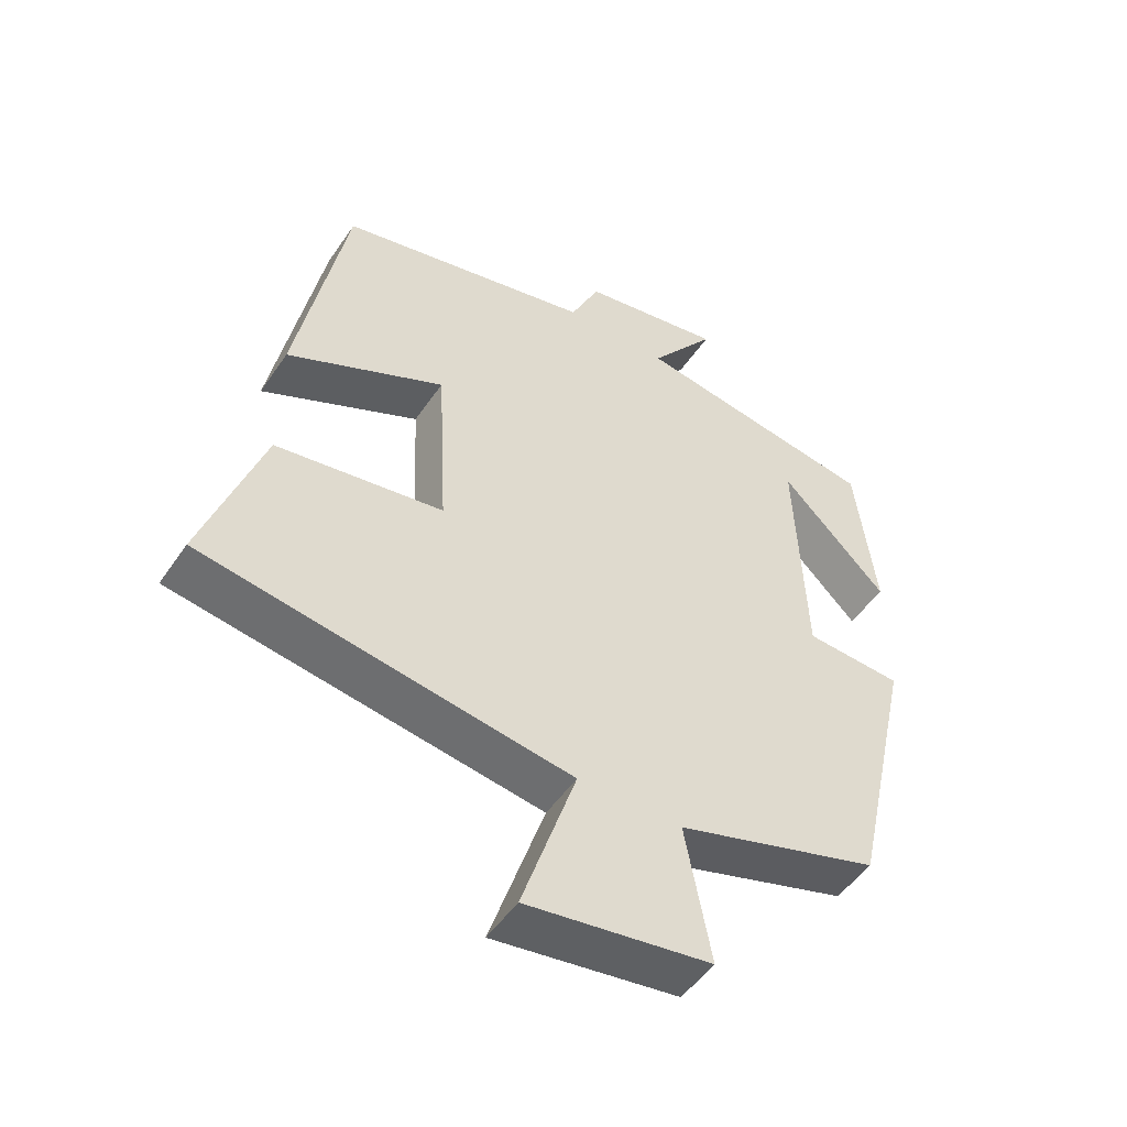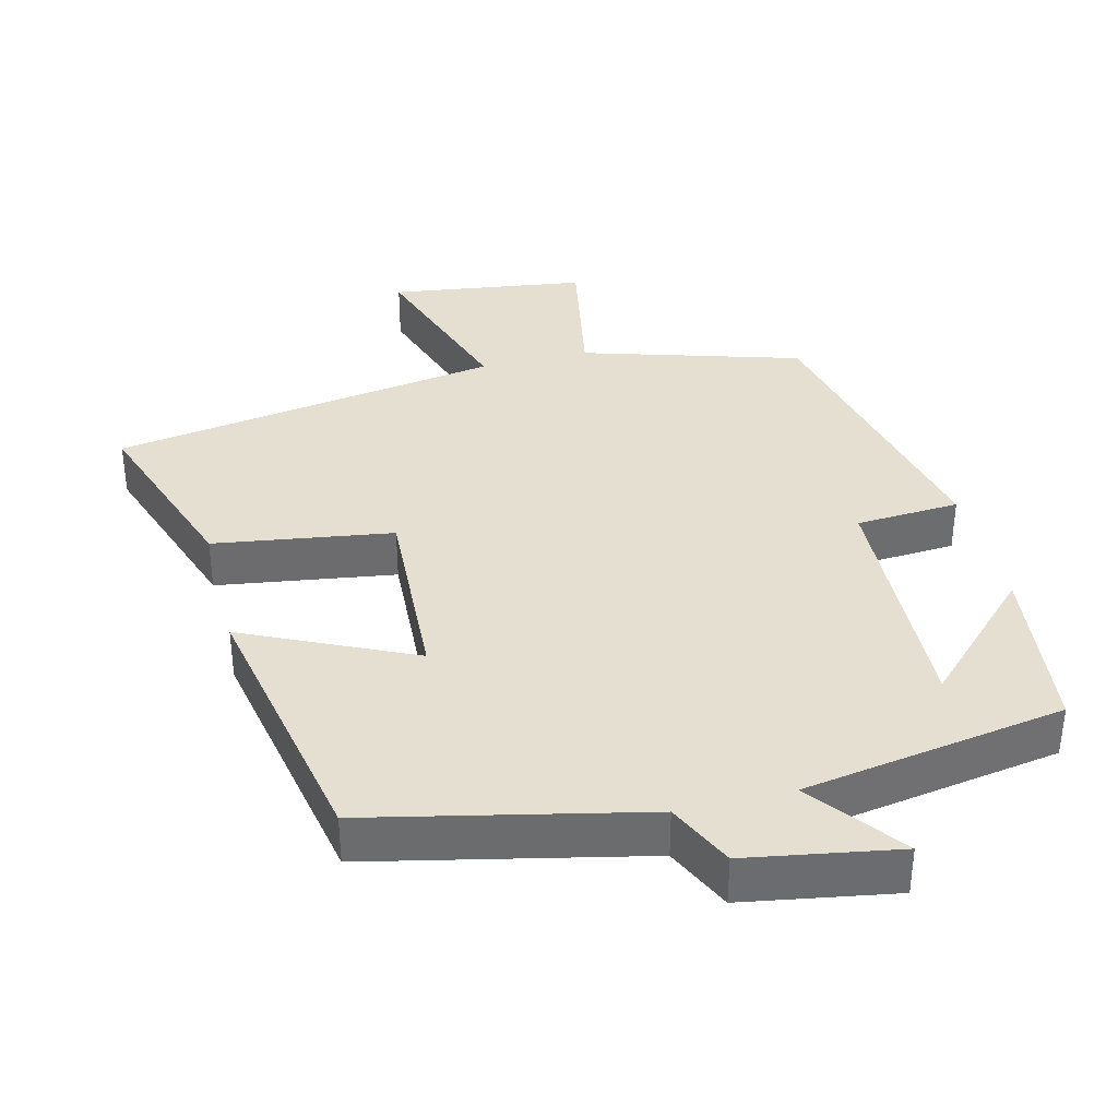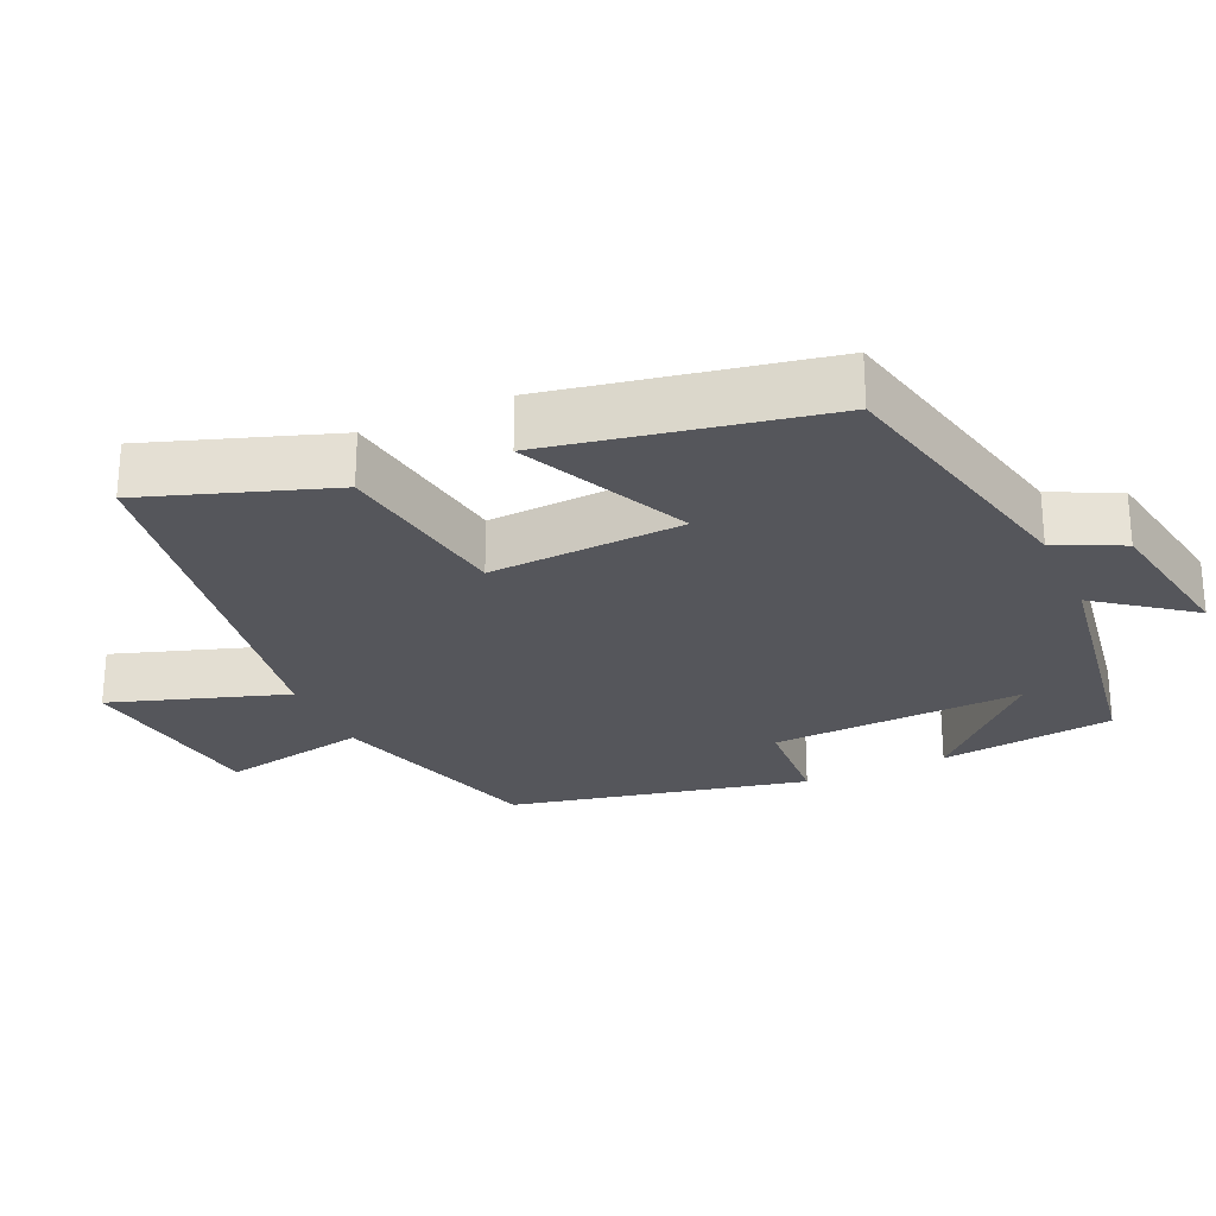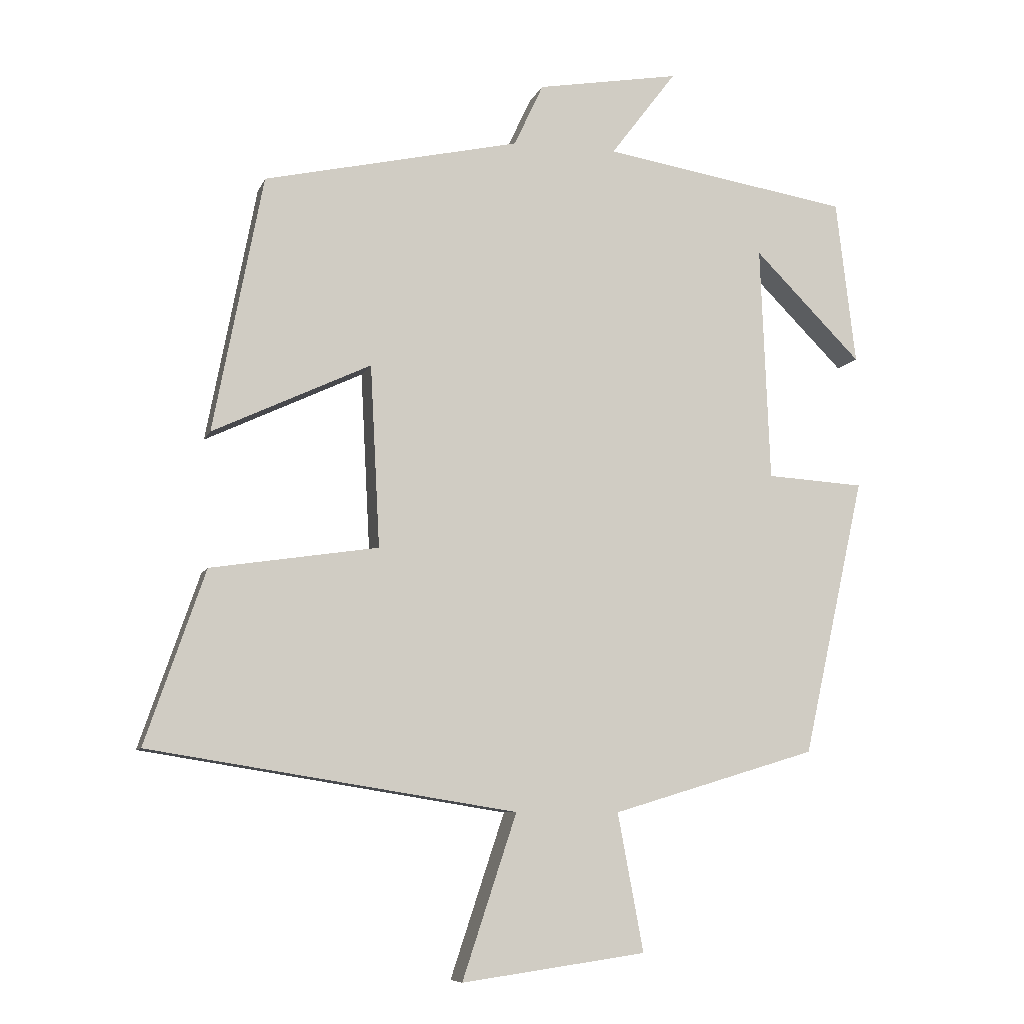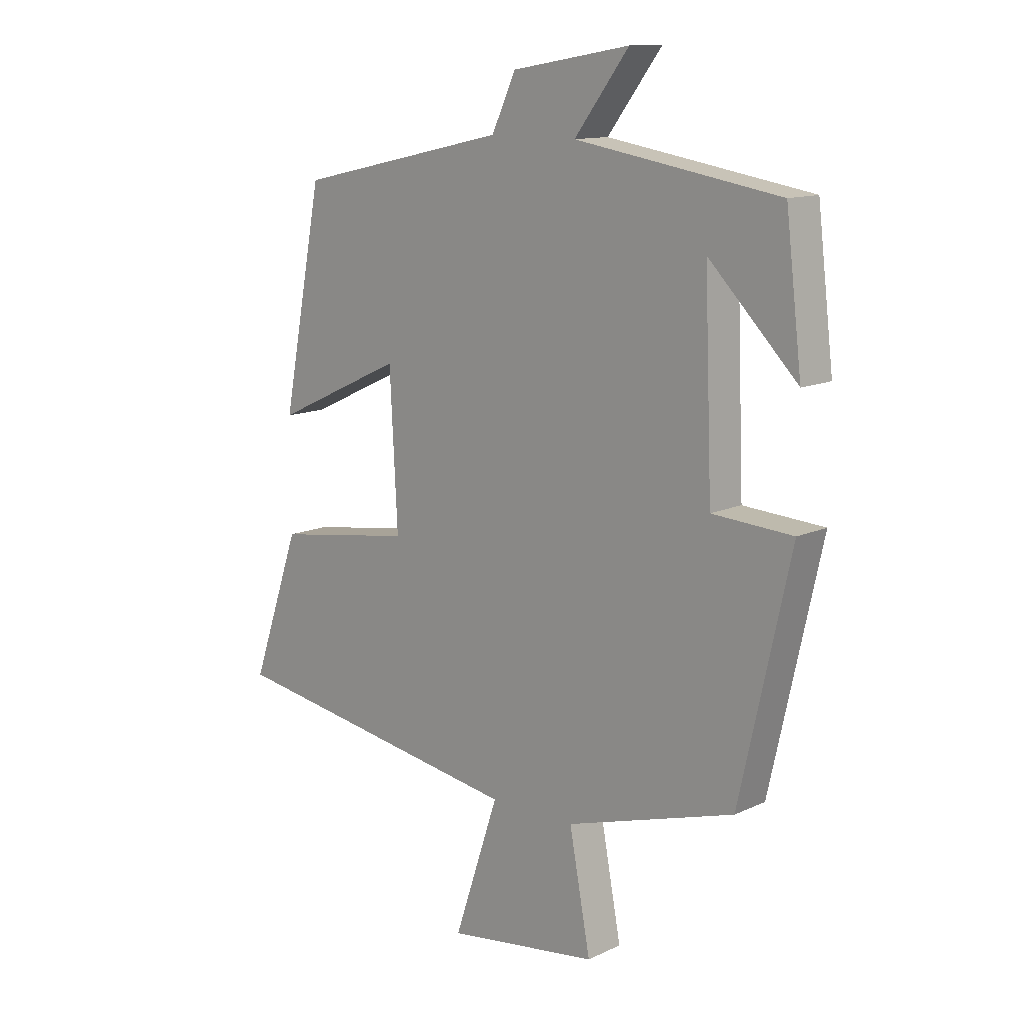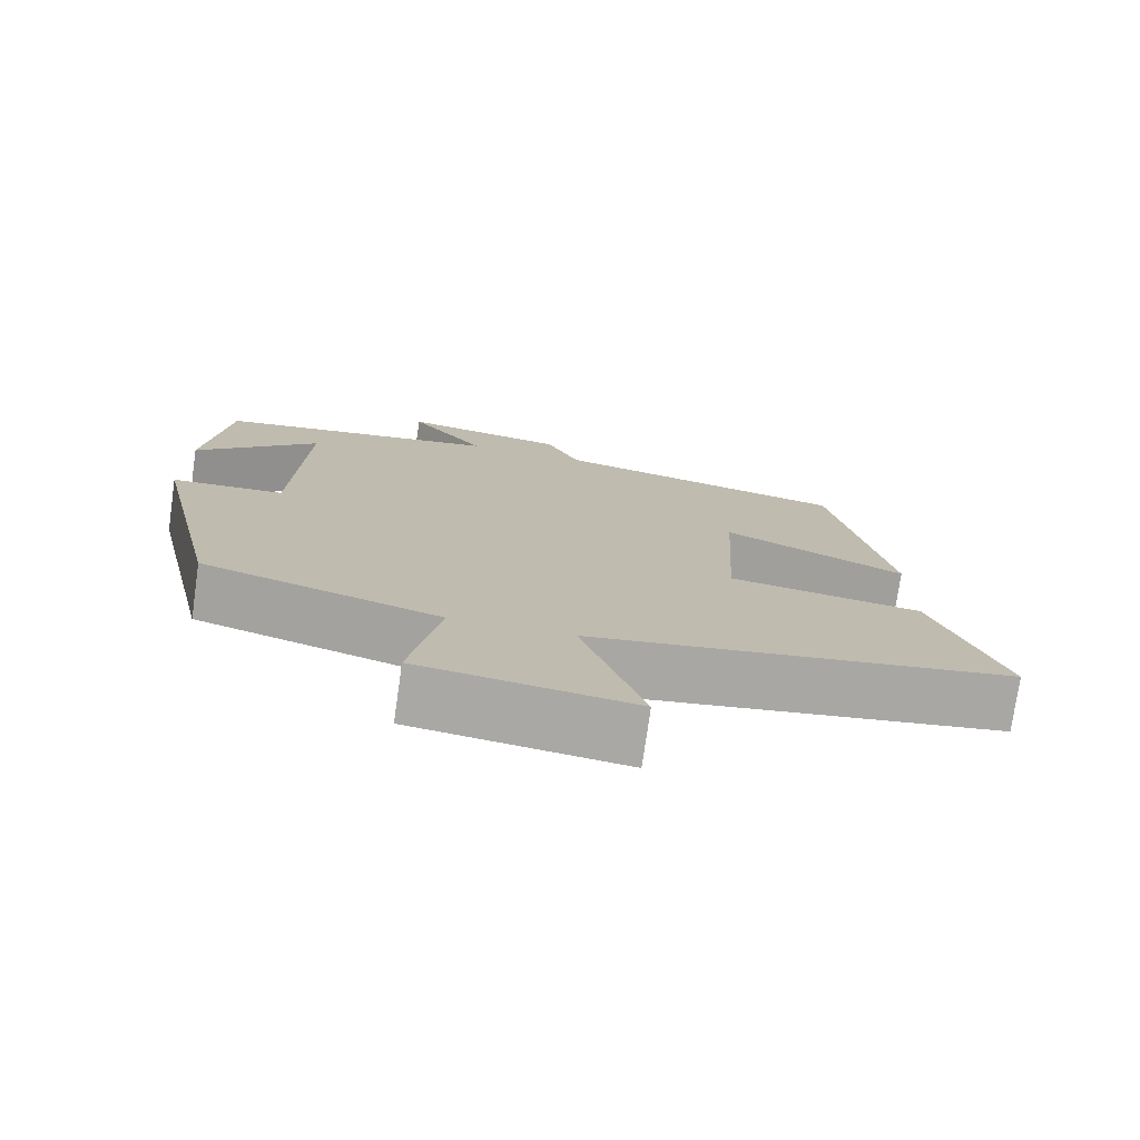
<metadata>
{"format":"obj","ext":"obj","renderer":"f3d","projection":"perspective","resolution":1024,"background":"white","views":[{"elev":-50.2,"azim":-33.0,"up":"+Z"},{"elev":36.6,"azim":-14.1,"up":"+Y"},{"elev":-26.3,"azim":-65.6,"up":"+Y"},{"elev":-8.0,"azim":-15.2,"up":"+Z"},{"elev":12.7,"azim":43.1,"up":"+Z"},{"elev":-75.7,"azim":171.9,"up":"+Z"}]}
</metadata>
<code>
v 0.409 0.07 -0.409
v 0.107 0.07 -0.5
v 0.145 0.07 -0.703
v -0.127 0.07 -0.741
v -0.047 0.07 -0.5
v -0.588 0.07 -0.413
v -0.5 0.07 -0.158
v -0.253 0.07 -0.121
v -0.267 0.07 0.147
v -0.5 0.07 0.038
v -0.427 0.07 0.416
v -0.049 0.07 0.5
v -0.006 0.07 0.592
v 0.204 0.07 0.628
v 0.107 0.07 0.5
v 0.471 0.07 0.44
v 0.5 0.07 0.198
v 0.342 0.07 0.357
v 0.356 0.07 0.009
v 0.5 0.07 0
v 0.409 0 -0.409
v 0.107 0 -0.5
v 0.145 0 -0.703
v -0.127 0 -0.741
v -0.047 0 -0.5
v -0.588 0 -0.413
v -0.5 0 -0.158
v -0.253 0 -0.121
v -0.267 0 0.147
v -0.5 0 0.038
v -0.427 0 0.416
v -0.049 0 0.5
v -0.006 0 0.592
v 0.204 0 0.628
v 0.107 0 0.5
v 0.471 0 0.44
v 0.5 0 0.198
v 0.342 0 0.357
v 0.356 0 0.009
v 0.5 0 0
f 19 20 1 2
f 18 19 2
f 16 17 18
f 15 16 18
f 15 18 2
f 12 13 14 15
f 12 15 2
f 9 10 11 12
f 8 9 12 2
f 5 6 7 8
f 5 8 2 3
f 3 4 5
f 22 21 40 39
f 22 39 38
f 38 37 36
f 38 36 35
f 22 38 35
f 35 34 33 32
f 22 35 32
f 32 31 30 29
f 22 32 29 28
f 28 27 26 25
f 23 22 28 25
f 25 24 23
f 1 21 22 2
f 2 22 23 3
f 3 23 24 4
f 4 24 25 5
f 5 25 26 6
f 6 26 27 7
f 7 27 28 8
f 8 28 29 9
f 9 29 30 10
f 10 30 31 11
f 11 31 32 12
f 12 32 33 13
f 13 33 34 14
f 14 34 35 15
f 15 35 36 16
f 16 36 37 17
f 17 37 38 18
f 18 38 39 19
f 19 39 40 20
f 20 40 21 1

</code>
